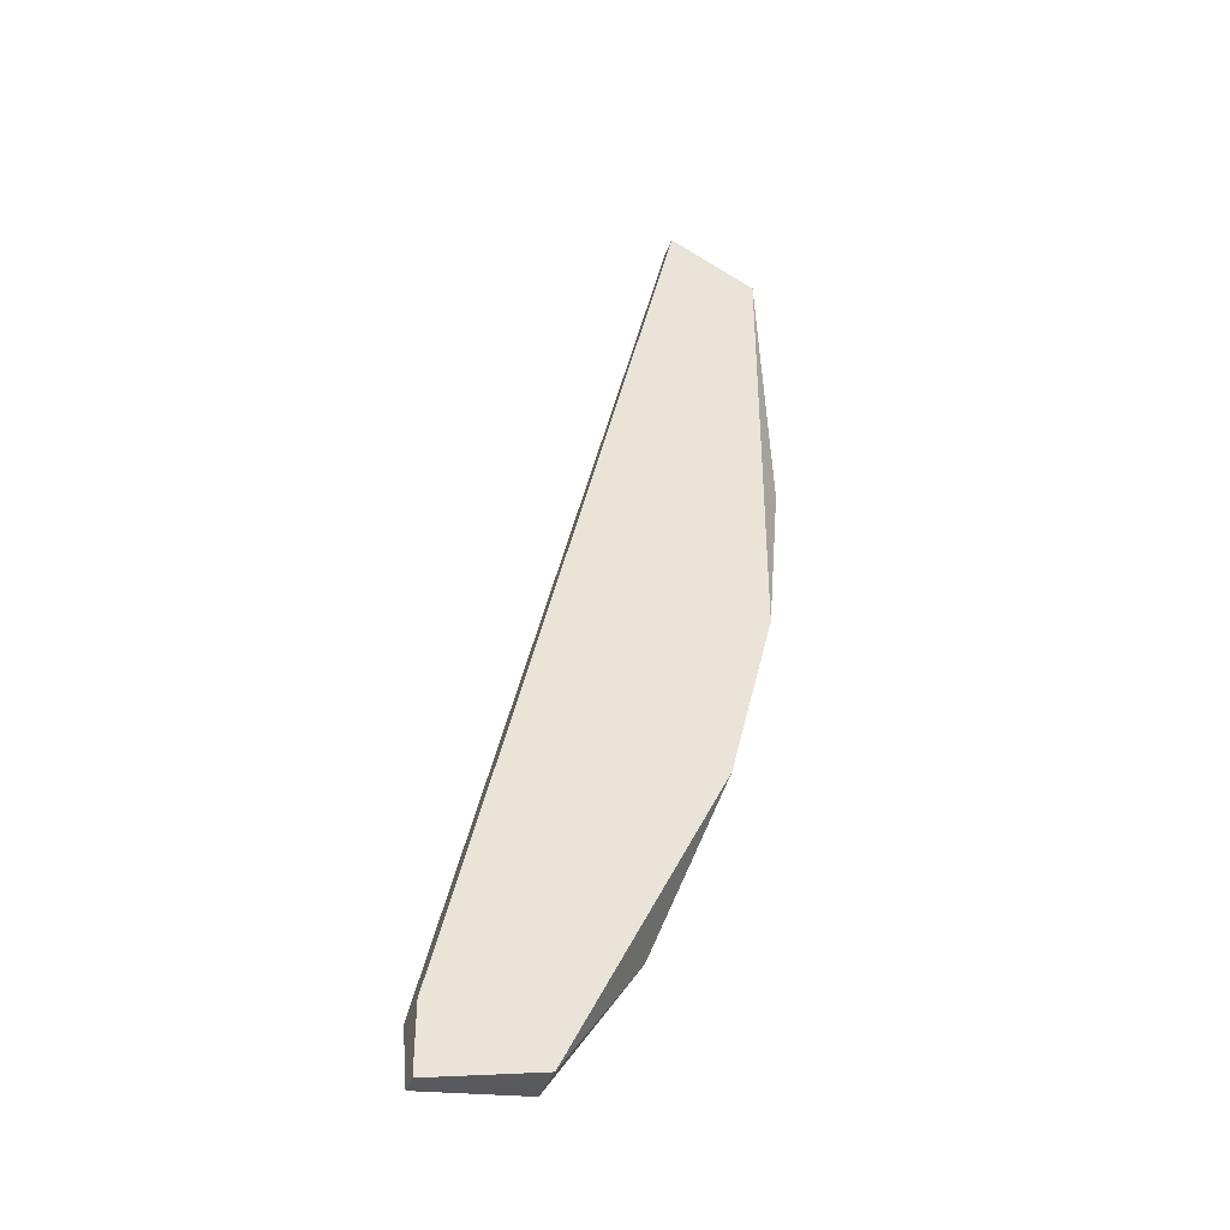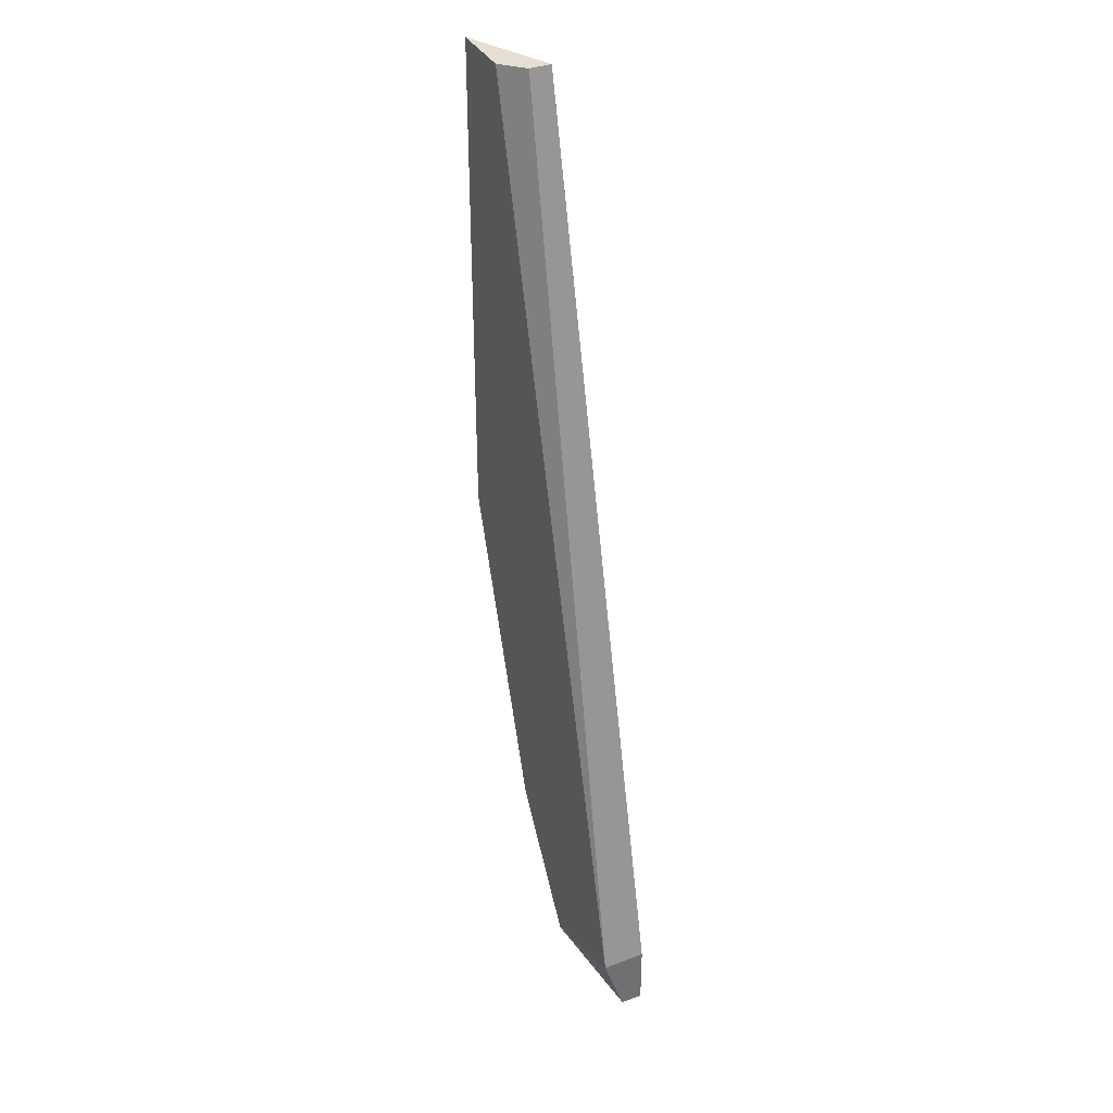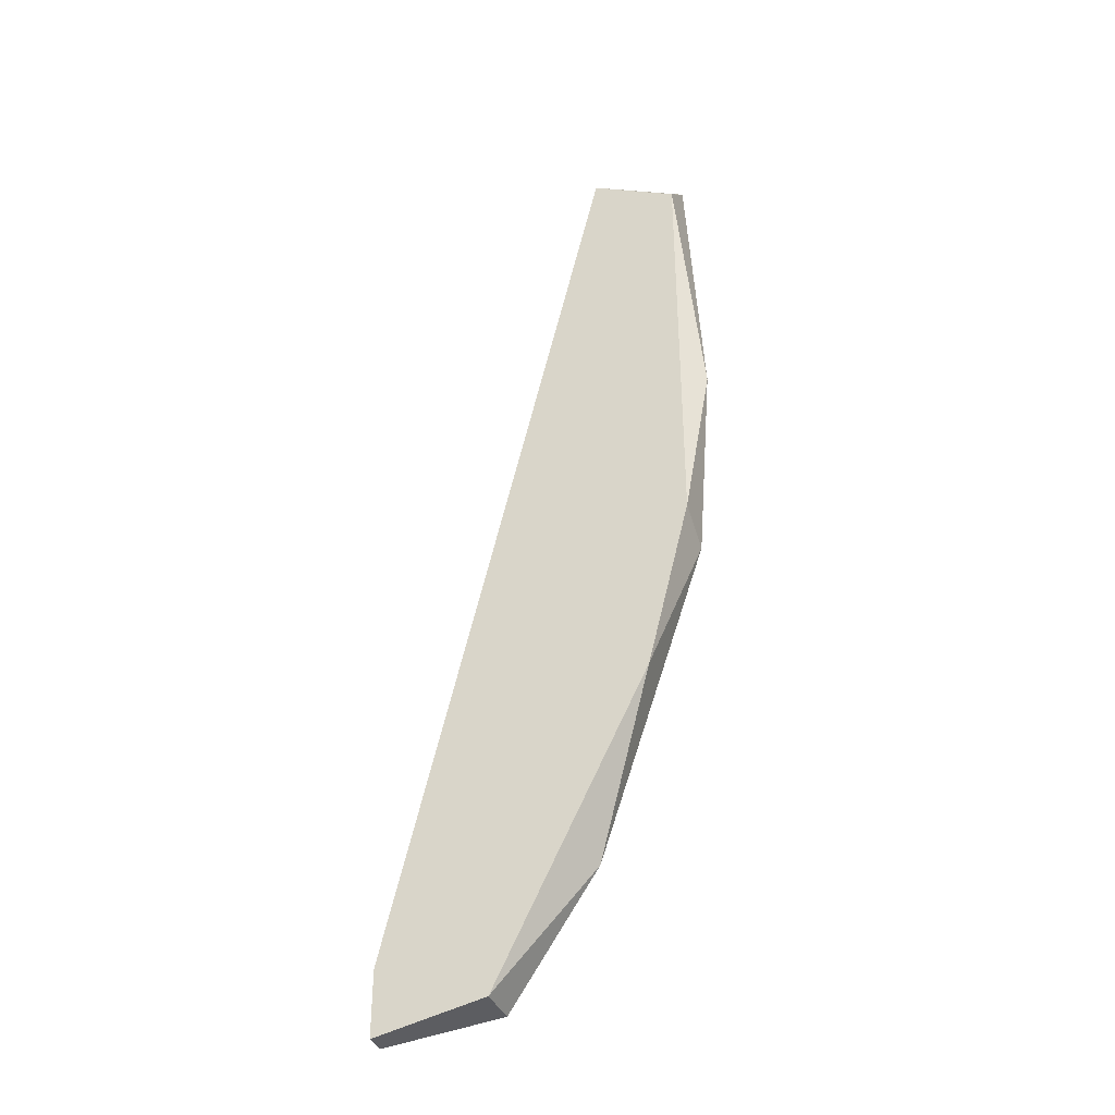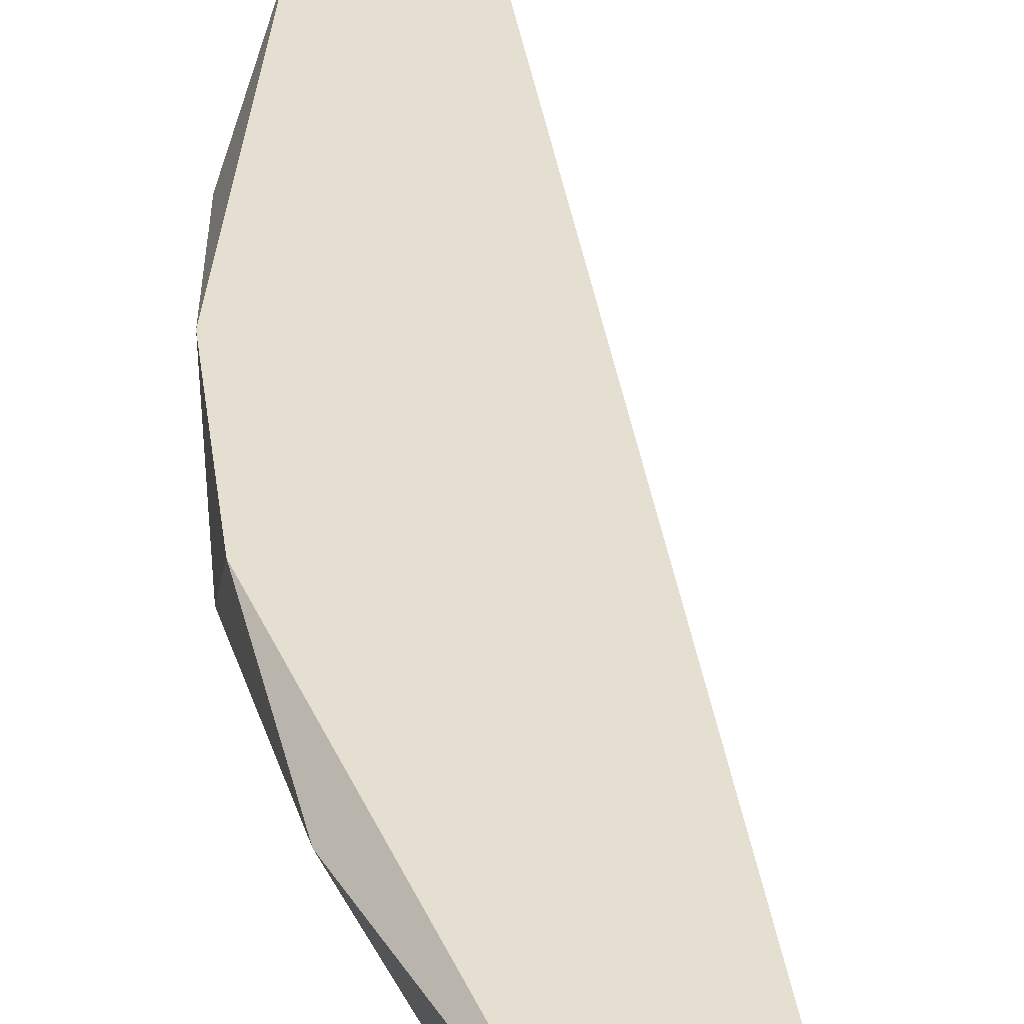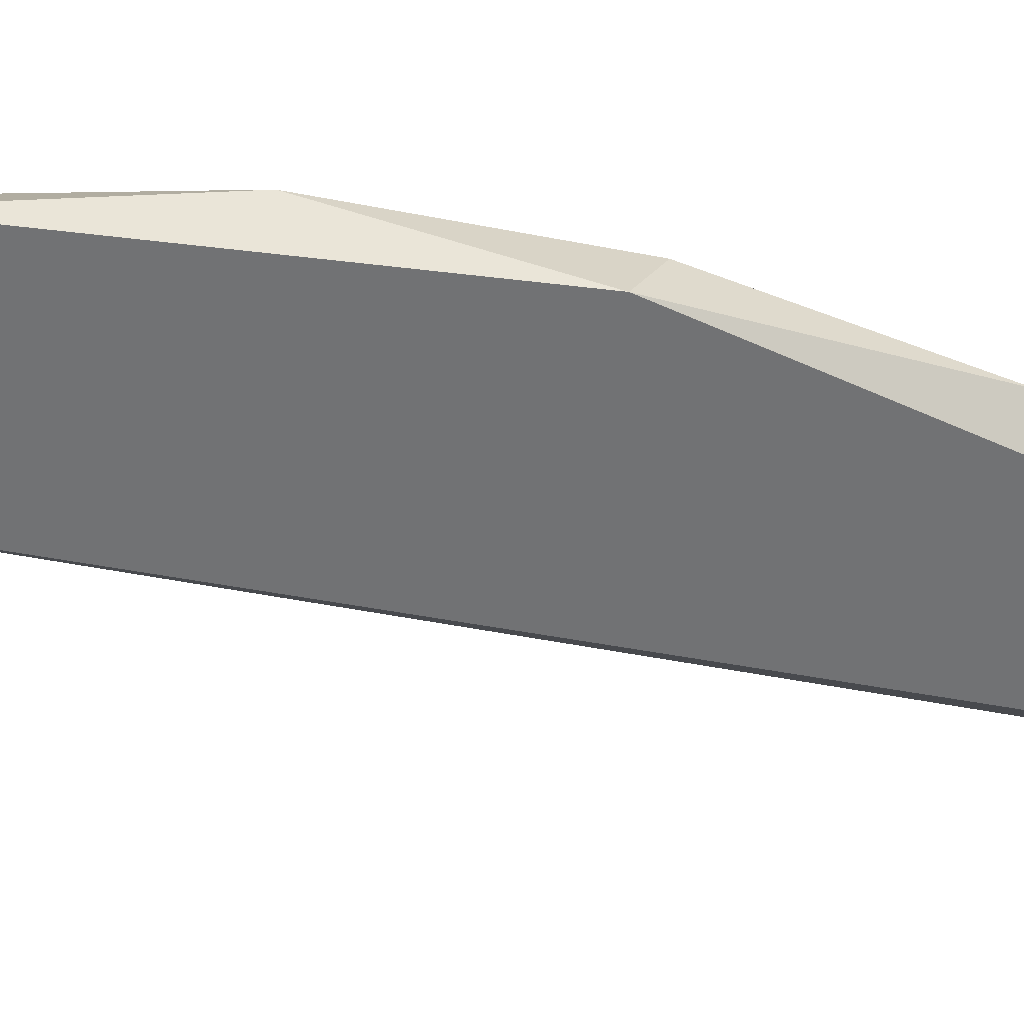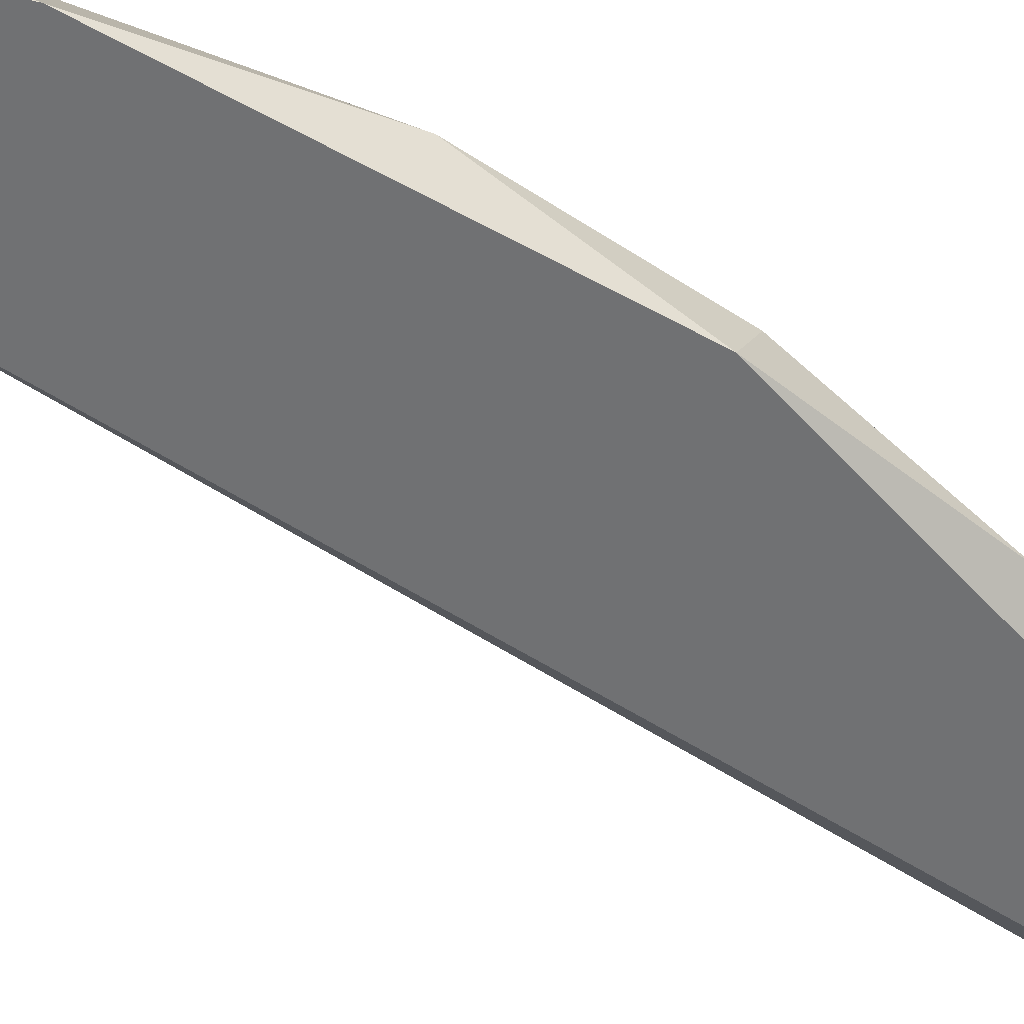
<metadata>
{"format":"obj","ext":"obj","renderer":"f3d","projection":"perspective","resolution":1024,"background":"white","views":[{"elev":-38.4,"azim":-18.0,"up":"+Y"},{"elev":36.9,"azim":-115.8,"up":"+Y"},{"elev":-37.3,"azim":20.5,"up":"+Y"},{"elev":37.3,"azim":158.3,"up":"+Z"},{"elev":-55.5,"azim":64.4,"up":"+Z"},{"elev":-55.2,"azim":41.1,"up":"+Z"}]}
</metadata>
<code>
v 0.01297 0.01754 -0.03403
v 0.01297 0.01754 -0.03498
v 0.01677 -0.003325 -0.03403
v 0.01677 0.01564 -0.03403
v 0.01677 0.01754 -0.03592
v 0.01677 -0.004265 -0.03592
v 0.01202 -0.01849 -0.03592
v 0.008234 -0.02417 -0.03592
v 0.008234 -0.02417 -0.03403
v 0.003493 -0.02228 -0.03592
v 0.003493 -0.02228 -0.03403
v 0.003493 -0.02513 -0.03403
v 0.003493 -0.02513 -0.03498
v 0.01392 0.01754 -0.03592
v 0.01487 -0.0109 -0.03403
v 0.01772 0.004263 -0.03498
f 14 10 2
f 1 12 15
f 13 12 10
f 14 7 10
f 7 14 6
f 15 7 6
f 1 15 4
f 14 1 5
f 16 6 5
f 6 14 5
f 4 16 5
f 1 4 5
f 12 13 9
f 15 12 9
f 7 15 9
f 13 10 8
f 10 7 8
f 9 13 8
f 7 9 8
f 12 1 11
f 10 12 11
f 1 10 11
f 6 16 3
f 15 6 3
f 16 4 3
f 4 15 3
f 1 14 2
f 10 1 2

</code>
